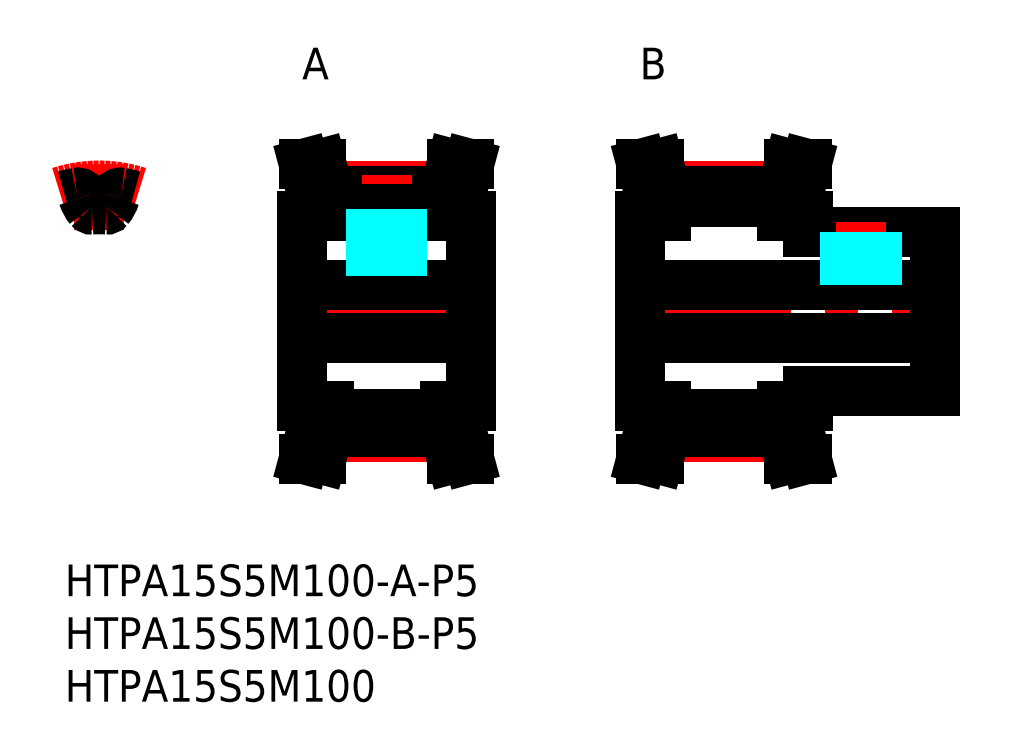
<metadata>
{"format":"dxf","ext":"dxf","renderer":"ezdxf+matplotlib","layout":"modelspace","background":"white","min_lineweight":24,"dpi":150}
</metadata>
<code>
0
SECTION
2
ENTITIES
0
INSERT
8
MSM_CONTINUOUS
2
*U4
10
0
20
0
30
0
0
INSERT
8
MSM_CONTINUOUS
2
*U5
10
0
20
0
30
0
0
LINE
8
MSM_CENTER
10
53
20
24
30
0
11
84
21
24
31
0
0
LINE
8
MSM_CENTER
10
57
20
35.93
30
0
11
68
21
35.93
31
0
0
LINE
8
MSM_CENTER
10
57
20
12.06
30
0
11
68
21
12.06
31
0
0
LINE
8
MSM_CONTINUOUS
10
57
20
34.35
30
0
11
68
21
34.35
31
0
0
LINE
8
MSM_CONTINUOUS
10
57
20
12.54
30
0
11
68
21
12.54
31
0
0
LINE
8
MSM_CONTINUOUS
10
57
20
35.45
30
0
11
68
21
35.45
31
0
0
LINE
8
MSM_CENTER
10
21
20
24
30
0
11
40
21
24
31
0
0
LINE
8
MSM_CENTER
10
25
20
12.06
30
0
11
36
21
12.06
31
0
0
LINE
8
MSM_CENTER
10
25
20
35.93
30
0
11
36
21
35.93
31
0
0
LINE
8
MSM_CONTINUOUS
10
25
20
35.45
30
0
11
36
21
35.45
31
0
0
LINE
8
MSM_CONTINUOUS
10
25
20
12.54
30
0
11
36
21
12.54
31
0
0
LINE
8
MSM_CONTINUOUS
10
22.5
20
15
30
0
11
22.5
21
33
31
0
0
LINE
8
MSM_CONTINUOUS
10
23.4
20
12.76
30
0
11
22.66
21
10
31
0
0
LINE
8
MSM_CONTINUOUS
10
25
20
12.54
30
0
11
25
21
15
31
0
0
LINE
8
MSM_CONTINUOUS
10
22.66
20
10
30
0
11
24.32
21
10
31
0
0
LINE
8
MSM_CONTINUOUS
10
25
20
12.55
30
0
11
24.32
21
10
31
0
0
LINE
8
MSM_CONTINUOUS
10
22.5
20
15
30
0
11
25
21
15
31
0
0
LINE
8
MSM_CONTINUOUS
10
23.4
20
15
30
0
11
23.4
21
12.76
31
0
0
LINE
8
MSM_CONTINUOUS
10
25
20
35.45
30
0
11
24.32
21
38
31
0
0
LINE
8
MSM_CONTINUOUS
10
23.4
20
35.24
30
0
11
22.66
21
38
31
0
0
LINE
8
MSM_CONTINUOUS
10
22.5
20
33
30
0
11
25
21
33
31
0
0
LINE
8
MSM_CONTINUOUS
10
23.4
20
33
30
0
11
23.4
21
35.24
31
0
0
LINE
8
MSM_CONTINUOUS
10
25
20
33
30
0
11
25
21
35.45
31
0
0
LINE
8
MSM_CONTINUOUS
10
22.66
20
38
30
0
11
24.32
21
38
31
0
0
LINE
8
MSM_CONTINUOUS
10
38.5
20
15
30
0
11
38.5
21
33
31
0
0
LINE
8
MSM_CONTINUOUS
10
37.6
20
12.76
30
0
11
38.34
21
10
31
0
0
LINE
8
MSM_CONTINUOUS
10
36
20
12.54
30
0
11
36
21
15
31
0
0
LINE
8
MSM_CONTINUOUS
10
36
20
12.55
30
0
11
36.68
21
10
31
0
0
LINE
8
MSM_CONTINUOUS
10
38.34
20
10
30
0
11
36.68
21
10
31
0
0
LINE
8
MSM_CONTINUOUS
10
36
20
15
30
0
11
38.5
21
15
31
0
0
LINE
8
MSM_CONTINUOUS
10
37.6
20
15
30
0
11
37.6
21
12.76
31
0
0
LINE
8
MSM_CONTINUOUS
10
55.4
20
12.76
30
0
11
54.66
21
10
31
0
0
LINE
8
MSM_CONTINUOUS
10
57
20
12.54
30
0
11
57
21
15
31
0
0
LINE
8
MSM_CONTINUOUS
10
54.66
20
10
30
0
11
56.32
21
10
31
0
0
LINE
8
MSM_CONTINUOUS
10
57
20
12.55
30
0
11
56.32
21
10
31
0
0
LINE
8
MSM_CONTINUOUS
10
54.5
20
15
30
0
11
57
21
15
31
0
0
LINE
8
MSM_CONTINUOUS
10
55.4
20
15
30
0
11
55.4
21
12.76
31
0
0
LINE
8
MSM_CENTER
10
30.5
20
26
30
0
11
30.5
21
36.94
31
0
0
LINE
8
MSM_CONTINUOUS
10
36
20
35.45
30
0
11
36.68
21
38
31
0
0
LINE
8
MSM_CONTINUOUS
10
37.6
20
35.24
30
0
11
38.34
21
38
31
0
0
LINE
8
MSM_CONTINUOUS
10
36
20
33
30
0
11
38.5
21
33
31
0
0
LINE
8
MSM_CONTINUOUS
10
36
20
33
30
0
11
36
21
35.45
31
0
0
LINE
8
MSM_CONTINUOUS
10
37.6
20
33
30
0
11
37.6
21
35.24
31
0
0
LINE
8
MSM_CONTINUOUS
10
38.34
20
38
30
0
11
36.68
21
38
31
0
0
LINE
8
MSM_CONTINUOUS
10
55.4
20
35.24
30
0
11
54.66
21
38
31
0
0
LINE
8
MSM_CONTINUOUS
10
57
20
35.45
30
0
11
56.32
21
38
31
0
0
LINE
8
MSM_CONTINUOUS
10
54.5
20
33
30
0
11
57
21
33
31
0
0
LINE
8
MSM_CONTINUOUS
10
55.4
20
33
30
0
11
55.4
21
35.24
31
0
0
LINE
8
MSM_CONTINUOUS
10
57
20
33
30
0
11
57
21
35.45
31
0
0
LINE
8
MSM_CONTINUOUS
10
54.66
20
38
30
0
11
56.32
21
38
31
0
0
LINE
8
MSM_CONTINUOUS
10
82.5
20
16.5
30
0
11
82.5
21
31.5
31
0
0
LINE
8
MSM_CONTINUOUS
10
70.5
20
16.5
30
0
11
82.5
21
16.5
31
0
0
LINE
8
MSM_CONTINUOUS
10
69.6
20
12.76
30
0
11
70.34
21
10
31
0
0
LINE
8
MSM_CONTINUOUS
10
68
20
12.54
30
0
11
68
21
15
31
0
0
LINE
8
MSM_CONTINUOUS
10
70.34
20
10
30
0
11
68.68
21
10
31
0
0
LINE
8
MSM_CONTINUOUS
10
68
20
12.55
30
0
11
68.68
21
10
31
0
0
LINE
8
MSM_CONTINUOUS
10
70.5
20
15
30
0
11
70.5
21
16.5
31
0
0
LINE
8
MSM_CONTINUOUS
10
68
20
15
30
0
11
70.5
21
15
31
0
0
LINE
8
MSM_CONTINUOUS
10
69.6
20
15
30
0
11
69.6
21
12.76
31
0
0
LINE
8
MSM_CONTINUOUS
10
82.5
20
20.25
30
0
11
82.5
21
20.25
31
0
0
LINE
8
MSM_CONTINUOUS
10
82.5
20
24
30
0
11
82.5
21
24
31
0
0
LINE
8
MSM_CONTINUOUS
10
70.5
20
31.5
30
0
11
82.5
21
31.5
31
0
0
LINE
8
MSM_CONTINUOUS
10
69.6
20
35.24
30
0
11
70.34
21
38
31
0
0
LINE
8
MSM_CONTINUOUS
10
68
20
35.45
30
0
11
68.68
21
38
31
0
0
LINE
8
MSM_CENTER
10
75.5
20
26
30
0
11
75.5
21
32.5
31
0
0
LINE
8
MSM_CONTINUOUS
10
70.5
20
31.5
30
0
11
70.5
21
33
31
0
0
LINE
8
MSM_CONTINUOUS
10
68
20
33
30
0
11
70.5
21
33
31
0
0
LINE
8
MSM_CONTINUOUS
10
69.6
20
33
30
0
11
69.6
21
35.24
31
0
0
LINE
8
MSM_CONTINUOUS
10
68
20
33
30
0
11
68
21
35.45
31
0
0
LINE
8
MSM_CONTINUOUS
10
70.34
20
38
30
0
11
68.68
21
38
31
0
0
LINE
8
MSM_CENTER
10
3.25
20
31.68
30
0
11
3.25
21
37.94
31
0
0
ARC
8
MSM_CENTER
10
3.25
20
24
30
0
40
11.94
50
71.69
51
108.3
0
ARC
8
MSM_CONTINUOUS
10
3.25
20
24
30
0
40
11.46
50
100.8
51
106.5
0
ARC
8
MSM_CONTINUOUS
10
1.625
20
35.84
30
0
40
3.275
50
320.4
51
342.9
0
ARC
8
MSM_CONTINUOUS
10
4.875
20
35.84
30
0
40
3.275
50
197.1
51
219.6
0
ARC
8
MSM_CONTINUOUS
10
3.25
20
24
30
0
40
11.46
50
73.52
51
79.26
0
INSERT
8
MSM_CONTINUOUS
2
*U6
10
0
20
0
30
0
0
LINE
8
MSM_CONTINUOUS
10
54.5
20
15
30
0
11
54.5
21
33
31
0
0
INSERT
8
MSM_CONTINUOUS
2
*U7
10
0
20
0
30
0
0
INSERT
8
MSM_CONTINUOUS
2
*U8
10
0
20
0
30
0
0
ARC
8
MSM_CONTINUOUS
10
3.25
20
24
30
0
40
9.685
50
85.92
51
94.08
0
ARC
8
MSM_CONTINUOUS
10
3.957
20
33.91
30
0
40
0.25
50
265.9
51
320.4
0
ARC
8
MSM_CONTINUOUS
10
2.543
20
33.91
30
0
40
0.25
50
219.6
51
274.1
0
ARC
8
MSM_CONTINUOUS
10
1.218
20
34.71
30
0
40
0.55
50
17.06
51
100.7
0
ARC
8
MSM_CONTINUOUS
10
5.282
20
34.71
30
0
40
0.55
50
79.26
51
162.9
0
LINE
8
MSM_CONTINUOUS
10
25
20
33.68
30
0
11
36
21
33.68
31
0
0
LINE
8
MSM_CONTINUOUS
10
22.5
20
21.5
30
0
11
38.5
21
21.5
31
0
0
LINE
8
MSM_CONTINUOUS
10
22.5
20
26.5
30
0
11
38.5
21
26.5
31
0
0
LINE
8
MSM_DASHED
10
32
20
33.68
30
0
11
32
21
26.5
31
0
0
LINE
8
MSM_DASHED
10
31.73
20
33.68
30
0
11
31.73
21
26.5
31
0
0
LINE
8
MSM_DASHED
10
29.27
20
33.68
30
0
11
29.27
21
26.5
31
0
0
LINE
8
MSM_DASHED
10
29
20
33.68
30
0
11
29
21
26.5
31
0
0
LINE
8
MSM_CONTINUOUS
10
54.5
20
21.5
30
0
11
82.5
21
21.5
31
0
0
LINE
8
MSM_CONTINUOUS
10
54.5
20
26.5
30
0
11
82.5
21
26.5
31
0
0
LINE
8
MSM_DASHED
10
77
20
31.5
30
0
11
77
21
26.5
31
0
0
LINE
8
MSM_DASHED
10
76.73
20
31.5
30
0
11
76.73
21
26.5
31
0
0
LINE
8
MSM_DASHED
10
74.27
20
31.5
30
0
11
74.27
21
26.5
31
0
0
LINE
8
MSM_DASHED
10
74
20
31.5
30
0
11
74
21
26.5
31
0
0
LINE
8
MSM_CONTINUOUS
10
25
20
14.31
30
0
11
36
21
14.31
31
0
0
LINE
8
MSM_CONTINUOUS
10
57
20
14.31
30
0
11
68
21
14.31
31
0
0
ENDSEC
0
EOF

</code>
